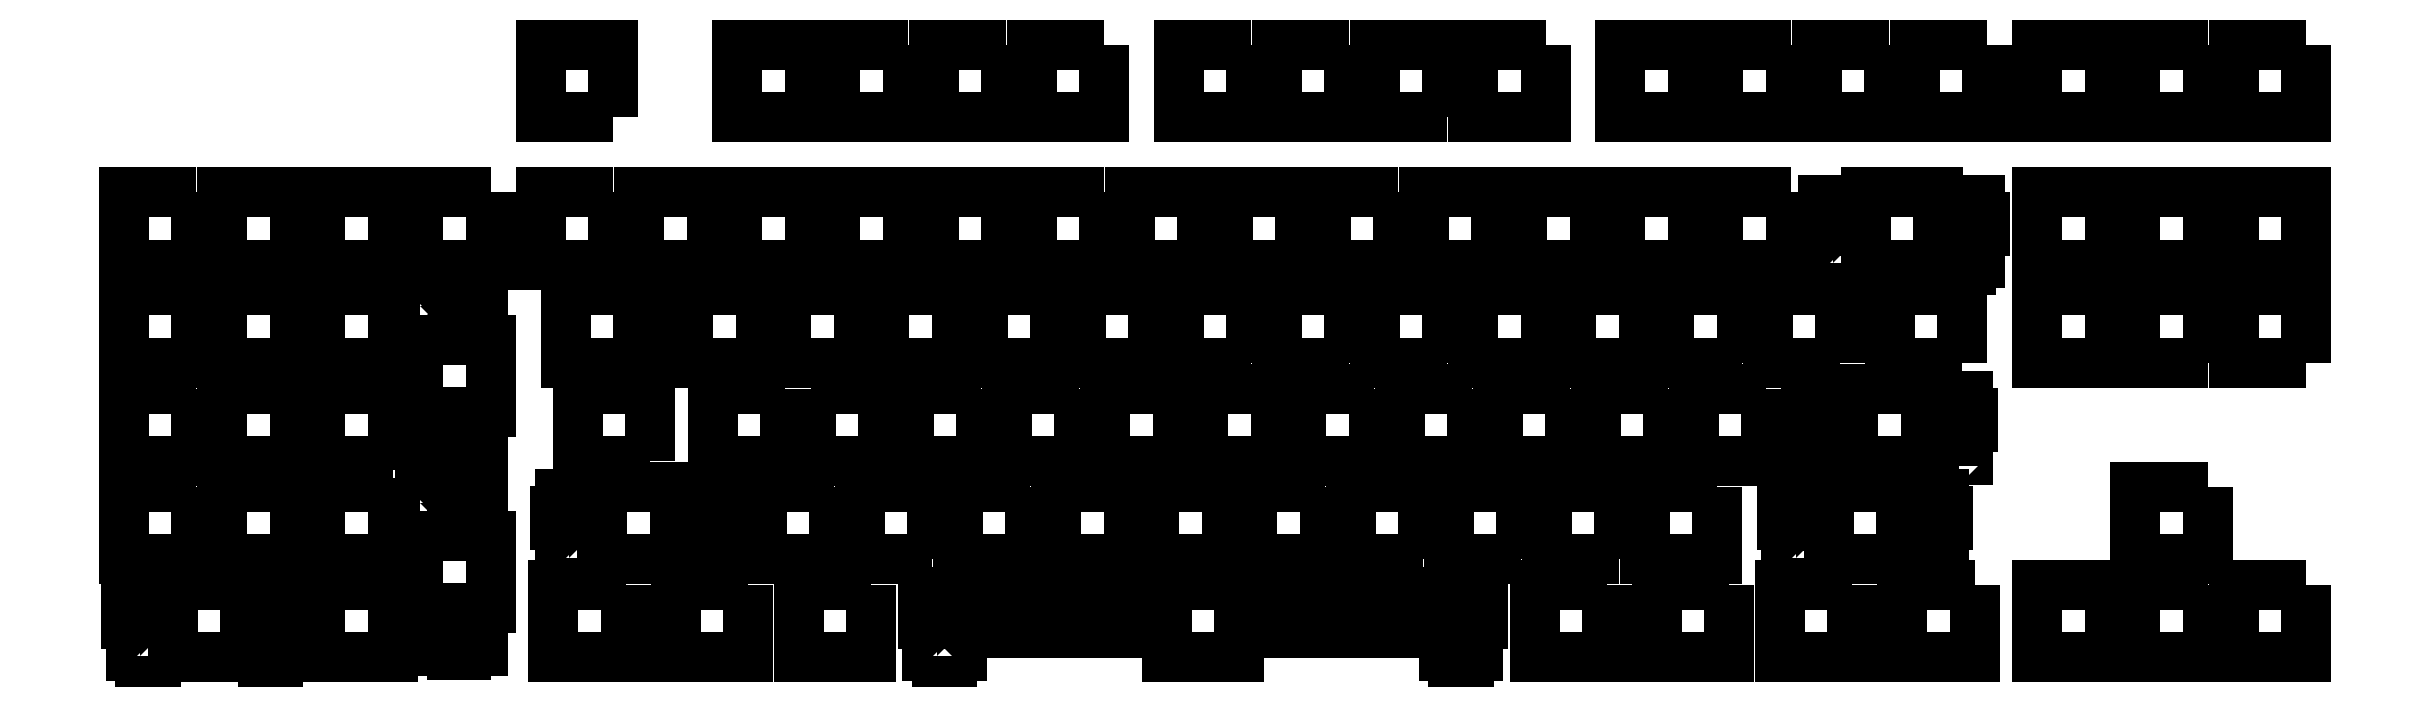
<metadata>
{"format":"dxf","ext":"dxf","renderer":"ezdxf+matplotlib","layout":"modelspace","background":"white","min_lineweight":24,"dpi":150}
</metadata>
<code>
0
SECTION
2
ENTITIES
0
LWPOLYLINE
8
0
90
4
70
1
43
0
10
138
20
61.81
10
138
20
47.81
10
124
20
47.81
10
124
20
61.81
0
LWPOLYLINE
8
0
90
4
70
1
43
0
10
143
20
61.81
10
157
20
61.81
10
157
20
47.81
10
143
20
47.81
0
LWPOLYLINE
8
0
90
4
70
1
43
0
10
111.9
20
47.81
10
97.91
20
47.81
10
97.91
20
61.81
10
111.9
20
61.81
0
LWPOLYLINE
8
0
90
36
70
1
43
0
10
67.27
20
74.71
10
66.07
20
74.71
10
66.07
20
77.71
10
67.27
20
77.71
10
67.27
20
79.53
10
73.54
20
79.53
10
73.54
20
80.41
10
76.34
20
80.41
10
76.34
20
79.53
10
79.57
20
79.53
10
79.57
20
72.88
10
76.34
20
72.88
10
76.34
20
71.31
10
81.04
20
71.31
10
81.04
20
57.31
10
76.34
20
57.31
10
76.34
20
55.73
10
79.57
20
55.73
10
79.57
20
49.08
10
76.34
20
49.08
10
76.34
20
48.21
10
73.54
20
48.21
10
73.54
20
49.08
10
67.27
20
49.08
10
67.27
20
50.91
10
66.07
20
50.91
10
66.07
20
53.91
10
67.27
20
53.91
10
67.27
20
55.73
10
73.54
20
55.73
10
73.54
20
57.31
10
67.04
20
57.31
10
67.04
20
71.31
10
73.54
20
71.31
10
73.54
20
72.88
10
67.27
20
72.88
0
LWPOLYLINE
8
0
90
4
70
1
43
0
10
62.04
20
80.81
10
62.04
20
66.81
10
48.04
20
66.81
10
48.04
20
80.81
0
LWPOLYLINE
8
0
90
4
70
1
43
0
10
43.04
20
80.81
10
43.04
20
66.81
10
29.04
20
66.81
10
29.04
20
80.81
0
LWPOLYLINE
8
0
90
4
70
1
43
0
10
24.04
20
80.81
10
24.04
20
66.81
10
10.04
20
66.81
10
10.04
20
80.81
0
LWPOLYLINE
8
0
90
4
70
1
43
0
10
432.5
20
66.81
10
418.5
20
66.81
10
418.5
20
80.81
10
432.5
20
80.81
0
LWPOLYLINE
8
0
90
4
70
1
43
0
10
413.5
20
66.81
10
399.5
20
66.81
10
399.5
20
80.81
10
413.5
20
80.81
0
LWPOLYLINE
8
0
90
4
70
1
43
0
10
394.5
20
66.81
10
380.5
20
66.81
10
380.5
20
80.81
10
394.5
20
80.81
0
LWPOLYLINE
8
0
90
4
70
1
43
0
10
366
20
66.81
10
352
20
66.81
10
352
20
80.81
10
366
20
80.81
0
LWPOLYLINE
8
0
90
4
70
1
43
0
10
342.3
20
66.81
10
328.3
20
66.81
10
328.3
20
80.81
10
342.3
20
80.81
0
LWPOLYLINE
8
0
90
4
70
1
43
0
10
323.3
20
66.81
10
309.3
20
66.81
10
309.3
20
80.81
10
323.3
20
80.81
0
LWPOLYLINE
8
0
90
4
70
1
43
0
10
304.3
20
66.81
10
290.3
20
66.81
10
290.3
20
80.81
10
304.3
20
80.81
0
LWPOLYLINE
8
0
90
4
70
1
43
0
10
285.3
20
66.81
10
271.3
20
66.81
10
271.3
20
80.81
10
285.3
20
80.81
0
LWPOLYLINE
8
0
90
4
70
1
43
0
10
266.3
20
66.81
10
252.3
20
66.81
10
252.3
20
80.81
10
266.3
20
80.81
0
LWPOLYLINE
8
0
90
4
70
1
43
0
10
247.3
20
66.81
10
233.3
20
66.81
10
233.3
20
80.81
10
247.3
20
80.81
0
LWPOLYLINE
8
0
90
4
70
1
43
0
10
228.3
20
66.81
10
214.3
20
66.81
10
214.3
20
80.81
10
228.3
20
80.81
0
LWPOLYLINE
8
0
90
4
70
1
43
0
10
209.3
20
80.81
10
209.3
20
66.81
10
195.3
20
66.81
10
195.3
20
80.81
0
LWPOLYLINE
8
0
90
4
70
1
43
0
10
190.3
20
80.81
10
190.3
20
66.81
10
176.3
20
66.81
10
176.3
20
80.81
0
LWPOLYLINE
8
0
90
4
70
1
43
0
10
171.3
20
80.81
10
171.3
20
66.81
10
157.3
20
66.81
10
157.3
20
80.81
0
LWPOLYLINE
8
0
90
4
70
1
43
0
10
152.3
20
80.81
10
152.3
20
66.81
10
138.3
20
66.81
10
138.3
20
80.81
0
LWPOLYLINE
8
0
90
4
70
1
43
0
10
133.3
20
80.81
10
133.3
20
66.81
10
119.3
20
66.81
10
119.3
20
80.81
0
LWPOLYLINE
8
0
90
4
70
1
43
0
10
109.5
20
80.81
10
109.5
20
66.81
10
95.54
20
66.81
10
95.54
20
80.81
0
LWPOLYLINE
8
0
90
4
70
1
43
0
10
81.04
20
99.81
10
81.04
20
85.81
10
67.04
20
85.81
10
67.04
20
99.81
0
LWPOLYLINE
8
0
90
4
70
1
43
0
10
62.04
20
99.81
10
62.04
20
85.81
10
48.04
20
85.81
10
48.04
20
99.81
0
LWPOLYLINE
8
0
90
4
70
1
43
0
10
43.04
20
99.81
10
43.04
20
85.81
10
29.04
20
85.81
10
29.04
20
99.81
0
LWPOLYLINE
8
0
90
4
70
1
43
0
10
24.04
20
99.81
10
24.04
20
85.81
10
10.04
20
85.81
10
10.04
20
99.81
0
LWPOLYLINE
8
0
90
4
70
1
43
0
10
432.5
20
85.81
10
418.5
20
85.81
10
418.5
20
99.81
10
432.5
20
99.81
0
LWPOLYLINE
8
0
90
4
70
1
43
0
10
413.5
20
85.81
10
399.5
20
85.81
10
399.5
20
99.81
10
413.5
20
99.81
0
LWPOLYLINE
8
0
90
4
70
1
43
0
10
394.5
20
85.81
10
380.5
20
85.81
10
380.5
20
99.81
10
394.5
20
99.81
0
LWPOLYLINE
8
0
90
36
70
1
43
0
10
343.9
20
86.04
10
343.9
20
84.84
10
340.9
20
84.84
10
340.9
20
86.04
10
339.1
20
86.04
10
339.1
20
92.31
10
338.2
20
92.31
10
338.2
20
95.11
10
339.1
20
95.11
10
339.1
20
98.34
10
345.7
20
98.34
10
345.7
20
95.11
10
347.3
20
95.11
10
347.3
20
99.81
10
361.3
20
99.81
10
361.3
20
95.11
10
362.9
20
95.11
10
362.9
20
98.34
10
369.5
20
98.34
10
369.5
20
95.11
10
370.4
20
95.11
10
370.4
20
92.31
10
369.5
20
92.31
10
369.5
20
86.04
10
367.7
20
86.04
10
367.7
20
84.84
10
364.7
20
84.84
10
364.7
20
86.04
10
362.9
20
86.04
10
362.9
20
92.31
10
361.3
20
92.31
10
361.3
20
85.81
10
347.3
20
85.81
10
347.3
20
92.31
10
345.7
20
92.31
10
345.7
20
86.04
0
LWPOLYLINE
8
0
90
4
70
1
43
0
10
332.8
20
99.81
10
332.8
20
85.81
10
318.8
20
85.81
10
318.8
20
99.81
0
LWPOLYLINE
8
0
90
4
70
1
43
0
10
313.8
20
85.81
10
299.8
20
85.81
10
299.8
20
99.81
10
313.8
20
99.81
0
LWPOLYLINE
8
0
90
4
70
1
43
0
10
294.8
20
99.81
10
294.8
20
85.81
10
280.8
20
85.81
10
280.8
20
99.81
0
LWPOLYLINE
8
0
90
4
70
1
43
0
10
275.8
20
85.81
10
261.8
20
85.81
10
261.8
20
99.81
10
275.8
20
99.81
0
LWPOLYLINE
8
0
90
4
70
1
43
0
10
256.8
20
99.81
10
256.8
20
85.81
10
242.8
20
85.81
10
242.8
20
99.81
0
LWPOLYLINE
8
0
90
4
70
1
43
0
10
237.8
20
85.81
10
223.8
20
85.81
10
223.8
20
99.81
10
237.8
20
99.81
0
LWPOLYLINE
8
0
90
4
70
1
43
0
10
218.8
20
85.81
10
204.8
20
85.81
10
204.8
20
99.81
10
218.8
20
99.81
0
LWPOLYLINE
8
0
90
4
70
1
43
0
10
199.8
20
99.81
10
199.8
20
85.81
10
185.8
20
85.81
10
185.8
20
99.81
0
LWPOLYLINE
8
0
90
4
70
1
43
0
10
180.8
20
85.81
10
166.8
20
85.81
10
166.8
20
99.81
10
180.8
20
99.81
0
LWPOLYLINE
8
0
90
4
70
1
43
0
10
161.8
20
85.81
10
147.8
20
85.81
10
147.8
20
99.81
10
161.8
20
99.81
0
LWPOLYLINE
8
0
90
4
70
1
43
0
10
142.8
20
99.81
10
142.8
20
85.81
10
128.8
20
85.81
10
128.8
20
99.81
0
LWPOLYLINE
8
0
90
4
70
1
43
0
10
123.8
20
99.81
10
123.8
20
85.81
10
109.8
20
85.81
10
109.8
20
99.81
0
LWPOLYLINE
8
0
90
4
70
1
43
0
10
104.8
20
99.81
10
104.8
20
85.81
10
90.79
20
85.81
10
90.79
20
99.81
0
LWPOLYLINE
8
0
90
4
70
1
43
0
10
432.5
20
128.3
10
432.5
20
114.3
10
418.5
20
114.3
10
418.5
20
128.3
0
LWPOLYLINE
8
0
90
4
70
1
43
0
10
413.5
20
128.3
10
413.5
20
114.3
10
399.5
20
114.3
10
399.5
20
128.3
0
LWPOLYLINE
8
0
90
4
70
1
43
0
10
394.5
20
128.3
10
394.5
20
114.3
10
380.5
20
114.3
10
380.5
20
128.3
0
LWPOLYLINE
8
0
90
4
70
1
43
0
10
370.8
20
128.3
10
370.8
20
114.3
10
356.8
20
114.3
10
356.8
20
128.3
0
LWPOLYLINE
8
0
90
4
70
1
43
0
10
351.8
20
128.3
10
351.8
20
114.3
10
337.8
20
114.3
10
337.8
20
128.3
0
LWPOLYLINE
8
0
90
4
70
1
43
0
10
332.8
20
128.3
10
332.8
20
114.3
10
318.8
20
114.3
10
318.8
20
128.3
0
LWPOLYLINE
8
0
90
4
70
1
43
0
10
313.8
20
128.3
10
313.8
20
114.3
10
299.8
20
114.3
10
299.8
20
128.3
0
LWPOLYLINE
8
0
90
4
70
1
43
0
10
285.3
20
128.3
10
285.3
20
114.3
10
271.3
20
114.3
10
271.3
20
128.3
0
LWPOLYLINE
8
0
90
4
70
1
43
0
10
266.3
20
114.3
10
252.3
20
114.3
10
252.3
20
128.3
10
266.3
20
128.3
0
LWPOLYLINE
8
0
90
4
70
1
43
0
10
247.3
20
128.3
10
247.3
20
114.3
10
233.3
20
114.3
10
233.3
20
128.3
0
LWPOLYLINE
8
0
90
4
70
1
43
0
10
228.3
20
128.3
10
228.3
20
114.3
10
214.3
20
114.3
10
214.3
20
128.3
0
LWPOLYLINE
8
0
90
4
70
1
43
0
10
199.8
20
128.3
10
199.8
20
114.3
10
185.8
20
114.3
10
185.8
20
128.3
0
LWPOLYLINE
8
0
90
4
70
1
43
0
10
180.8
20
128.3
10
180.8
20
114.3
10
166.8
20
114.3
10
166.8
20
128.3
0
LWPOLYLINE
8
0
90
4
70
1
43
0
10
161.8
20
128.3
10
161.8
20
114.3
10
147.8
20
114.3
10
147.8
20
128.3
0
LWPOLYLINE
8
0
90
4
70
1
43
0
10
142.8
20
128.3
10
142.8
20
114.3
10
128.8
20
114.3
10
128.8
20
128.3
0
LWPOLYLINE
8
0
90
4
70
1
43
0
10
104.8
20
114.3
10
90.79
20
114.3
10
90.79
20
128.3
10
104.8
20
128.3
0
LWPOLYLINE
8
0
90
36
70
1
43
0
10
365.3
20
46.84
10
362.3
20
46.84
10
362.3
20
48.04
10
360.5
20
48.04
10
360.5
20
54.31
10
358.9
20
54.31
10
358.9
20
47.81
10
344.9
20
47.81
10
344.9
20
54.31
10
343.3
20
54.31
10
343.3
20
48.04
10
341.5
20
48.04
10
341.5
20
46.84
10
338.5
20
46.84
10
338.5
20
48.04
10
336.7
20
48.04
10
336.7
20
54.31
10
335.8
20
54.31
10
335.8
20
57.11
10
336.7
20
57.11
10
336.7
20
60.34
10
343.3
20
60.34
10
343.3
20
57.11
10
344.9
20
57.11
10
344.9
20
61.81
10
358.9
20
61.81
10
358.9
20
57.11
10
360.5
20
57.11
10
360.5
20
60.34
10
367.1
20
60.34
10
367.1
20
57.11
10
368
20
57.11
10
368
20
54.31
10
367.1
20
54.31
10
367.1
20
48.04
10
365.3
20
48.04
0
LWPOLYLINE
8
0
90
4
70
1
43
0
10
328
20
61.81
10
328
20
47.81
10
314
20
47.81
10
314
20
61.81
0
LWPOLYLINE
8
0
90
4
70
1
43
0
10
309
20
61.81
10
309
20
47.81
10
295
20
47.81
10
295
20
61.81
0
LWPOLYLINE
8
0
90
4
70
1
43
0
10
290
20
61.81
10
290
20
47.81
10
276
20
47.81
10
276
20
61.81
0
LWPOLYLINE
8
0
90
4
70
1
43
0
10
271
20
61.81
10
271
20
47.81
10
257
20
47.81
10
257
20
61.81
0
LWPOLYLINE
8
0
90
4
70
1
43
0
10
252
20
61.81
10
252
20
47.81
10
238
20
47.81
10
238
20
61.81
0
LWPOLYLINE
8
0
90
4
70
1
43
0
10
233
20
61.81
10
233
20
47.81
10
219
20
47.81
10
219
20
61.81
0
LWPOLYLINE
8
0
90
4
70
1
43
0
10
214
20
61.81
10
214
20
47.81
10
200
20
47.81
10
200
20
61.81
0
LWPOLYLINE
8
0
90
4
70
1
43
0
10
195
20
61.81
10
195
20
47.81
10
181
20
47.81
10
181
20
61.81
0
LWPOLYLINE
8
0
90
4
70
1
43
0
10
176
20
61.81
10
176
20
47.81
10
162
20
47.81
10
162
20
61.81
0
LWPOLYLINE
8
0
90
4
70
1
43
0
10
62.04
20
23.81
10
62.04
20
9.806
10
48.04
20
9.806
10
48.04
20
23.81
0
LWPOLYLINE
8
0
90
36
70
1
43
0
10
16.14
20
10.04
10
16.14
20
8.836
10
13.14
20
8.836
10
13.14
20
10.04
10
11.31
20
10.04
10
11.31
20
16.31
10
10.44
20
16.31
10
10.44
20
19.11
10
11.31
20
19.11
10
11.31
20
22.34
10
17.96
20
22.34
10
17.96
20
19.11
10
19.54
20
19.11
10
19.54
20
23.81
10
33.54
20
23.81
10
33.54
20
19.11
10
35.11
20
19.11
10
35.11
20
22.34
10
41.76
20
22.34
10
41.76
20
19.11
10
42.64
20
19.11
10
42.64
20
16.31
10
41.76
20
16.31
10
41.76
20
10.04
10
39.94
20
10.04
10
39.94
20
8.836
10
36.94
20
8.836
10
36.94
20
10.04
10
35.11
20
10.04
10
35.11
20
16.31
10
33.54
20
16.31
10
33.54
20
9.806
10
19.54
20
9.806
10
19.54
20
16.31
10
17.96
20
16.31
10
17.96
20
10.04
0
LWPOLYLINE
8
0
90
4
70
1
43
0
10
432.5
20
23.81
10
432.5
20
9.806
10
418.5
20
9.806
10
418.5
20
23.81
0
LWPOLYLINE
8
0
90
4
70
1
43
0
10
413.5
20
23.81
10
413.5
20
9.806
10
399.5
20
9.806
10
399.5
20
23.81
0
LWPOLYLINE
8
0
90
4
70
1
43
0
10
394.5
20
23.81
10
394.5
20
9.806
10
380.5
20
9.806
10
380.5
20
23.81
0
LWPOLYLINE
8
0
90
4
70
1
43
0
10
368.4
20
23.81
10
368.4
20
9.806
10
354.4
20
9.806
10
354.4
20
23.81
0
LWPOLYLINE
8
0
90
4
70
1
43
0
10
344.7
20
23.81
10
344.7
20
9.806
10
330.7
20
9.806
10
330.7
20
23.81
0
LWPOLYLINE
8
0
90
4
70
1
43
0
10
320.9
20
23.81
10
320.9
20
9.806
10
306.9
20
9.806
10
306.9
20
23.81
0
LWPOLYLINE
8
0
90
4
70
1
43
0
10
297.2
20
23.81
10
297.2
20
9.806
10
283.2
20
9.806
10
283.2
20
23.81
0
LWPOLYLINE
8
0
90
36
70
1
43
0
10
170.4
20
10.04
10
170.4
20
8.836
10
167.4
20
8.836
10
167.4
20
10.04
10
165.6
20
10.04
10
165.6
20
16.31
10
164.7
20
16.31
10
164.7
20
19.11
10
165.6
20
19.11
10
165.6
20
22.34
10
172.2
20
22.34
10
172.2
20
19.11
10
211.9
20
19.11
10
211.9
20
23.81
10
225.9
20
23.81
10
225.9
20
19.11
10
265.6
20
19.11
10
265.6
20
22.34
10
272.2
20
22.34
10
272.2
20
19.11
10
273.1
20
19.11
10
273.1
20
16.31
10
272.2
20
16.31
10
272.2
20
10.04
10
270.4
20
10.04
10
270.4
20
8.836
10
267.4
20
8.836
10
267.4
20
10.04
10
265.6
20
10.04
10
265.6
20
14.51
10
225.9
20
14.51
10
225.9
20
9.806
10
211.9
20
9.806
10
211.9
20
14.51
10
172.2
20
14.51
10
172.2
20
10.04
0
LWPOLYLINE
8
0
90
4
70
1
43
0
10
154.7
20
23.81
10
154.7
20
9.806
10
140.7
20
9.806
10
140.7
20
23.81
0
LWPOLYLINE
8
0
90
4
70
1
43
0
10
130.9
20
23.81
10
130.9
20
9.806
10
116.9
20
9.806
10
116.9
20
23.81
0
LWPOLYLINE
8
0
90
4
70
1
43
0
10
107.2
20
23.81
10
107.2
20
9.806
10
93.16
20
9.806
10
93.16
20
23.81
0
LWPOLYLINE
8
0
90
36
70
1
43
0
10
67.27
20
36.71
10
66.07
20
36.71
10
66.07
20
39.71
10
67.27
20
39.71
10
67.27
20
41.53
10
73.54
20
41.53
10
73.54
20
42.41
10
76.34
20
42.41
10
76.34
20
41.53
10
79.57
20
41.53
10
79.57
20
34.88
10
76.34
20
34.88
10
76.34
20
33.31
10
81.04
20
33.31
10
81.04
20
19.31
10
76.34
20
19.31
10
76.34
20
17.73
10
79.57
20
17.73
10
79.57
20
11.08
10
76.34
20
11.08
10
76.34
20
10.21
10
73.54
20
10.21
10
73.54
20
11.08
10
67.27
20
11.08
10
67.27
20
12.91
10
66.07
20
12.91
10
66.07
20
15.91
10
67.27
20
15.91
10
67.27
20
17.73
10
73.54
20
17.73
10
73.54
20
19.31
10
67.04
20
19.31
10
67.04
20
33.31
10
73.54
20
33.31
10
73.54
20
34.88
10
67.27
20
34.88
0
LWPOLYLINE
8
0
90
4
70
1
43
0
10
62.04
20
42.81
10
62.04
20
28.81
10
48.04
20
28.81
10
48.04
20
42.81
0
LWPOLYLINE
8
0
90
4
70
1
43
0
10
43.04
20
42.81
10
43.04
20
28.81
10
29.04
20
28.81
10
29.04
20
42.81
0
LWPOLYLINE
8
0
90
4
70
1
43
0
10
24.04
20
42.81
10
24.04
20
28.81
10
10.04
20
28.81
10
10.04
20
42.81
0
LWPOLYLINE
8
0
90
4
70
1
43
0
10
413.5
20
42.81
10
413.5
20
28.81
10
399.5
20
28.81
10
399.5
20
42.81
0
LWPOLYLINE
8
0
90
36
70
1
43
0
10
336.8
20
29.04
10
336.8
20
27.84
10
333.8
20
27.84
10
333.8
20
29.04
10
331.9
20
29.04
10
331.9
20
35.31
10
331.1
20
35.31
10
331.1
20
38.11
10
331.9
20
38.11
10
331.9
20
41.34
10
338.6
20
41.34
10
338.6
20
38.11
10
340.2
20
38.11
10
340.2
20
42.81
10
354.2
20
42.81
10
354.2
20
38.11
10
355.7
20
38.11
10
355.7
20
41.34
10
362.4
20
41.34
10
362.4
20
38.11
10
363.3
20
38.11
10
363.3
20
35.31
10
362.4
20
35.31
10
362.4
20
29.04
10
360.6
20
29.04
10
360.6
20
27.84
10
357.6
20
27.84
10
357.6
20
29.04
10
355.7
20
29.04
10
355.7
20
35.31
10
354.2
20
35.31
10
354.2
20
28.81
10
340.2
20
28.81
10
340.2
20
35.31
10
338.6
20
35.31
10
338.6
20
29.04
0
LWPOLYLINE
8
0
90
4
70
1
43
0
10
318.5
20
42.81
10
318.5
20
28.81
10
304.5
20
28.81
10
304.5
20
42.81
0
LWPOLYLINE
8
0
90
4
70
1
43
0
10
299.5
20
28.81
10
285.5
20
28.81
10
285.5
20
42.81
10
299.5
20
42.81
0
LWPOLYLINE
8
0
90
4
70
1
43
0
10
280.5
20
28.81
10
266.5
20
28.81
10
266.5
20
42.81
10
280.5
20
42.81
0
LWPOLYLINE
8
0
90
4
70
1
43
0
10
261.5
20
28.81
10
247.5
20
28.81
10
247.5
20
42.81
10
261.5
20
42.81
0
LWPOLYLINE
8
0
90
4
70
1
43
0
10
242.5
20
42.81
10
242.5
20
28.81
10
228.5
20
28.81
10
228.5
20
42.81
0
LWPOLYLINE
8
0
90
4
70
1
43
0
10
223.5
20
42.81
10
223.5
20
28.81
10
209.5
20
28.81
10
209.5
20
42.81
0
LWPOLYLINE
8
0
90
4
70
1
43
0
10
204.5
20
42.81
10
204.5
20
28.81
10
190.5
20
28.81
10
190.5
20
42.81
0
LWPOLYLINE
8
0
90
4
70
1
43
0
10
185.5
20
42.81
10
185.5
20
28.81
10
171.5
20
28.81
10
171.5
20
42.81
0
LWPOLYLINE
8
0
90
4
70
1
43
0
10
166.5
20
28.81
10
152.5
20
28.81
10
152.5
20
42.81
10
166.5
20
42.81
0
LWPOLYLINE
8
0
90
4
70
1
43
0
10
147.5
20
42.81
10
147.5
20
28.81
10
133.5
20
28.81
10
133.5
20
42.81
0
LWPOLYLINE
8
0
90
36
70
1
43
0
10
99.26
20
29.04
10
99.26
20
27.84
10
96.26
20
27.84
10
96.26
20
29.04
10
94.44
20
29.04
10
94.44
20
35.31
10
93.56
20
35.31
10
93.56
20
38.11
10
94.44
20
38.11
10
94.44
20
41.34
10
101.1
20
41.34
10
101.1
20
38.11
10
102.7
20
38.11
10
102.7
20
42.81
10
116.7
20
42.81
10
116.7
20
38.11
10
118.2
20
38.11
10
118.2
20
41.34
10
124.9
20
41.34
10
124.9
20
38.11
10
125.8
20
38.11
10
125.8
20
35.31
10
124.9
20
35.31
10
124.9
20
29.04
10
123.1
20
29.04
10
123.1
20
27.84
10
120.1
20
27.84
10
120.1
20
29.04
10
118.2
20
29.04
10
118.2
20
35.31
10
116.7
20
35.31
10
116.7
20
28.81
10
102.7
20
28.81
10
102.7
20
35.31
10
101.1
20
35.31
10
101.1
20
29.04
0
LWPOLYLINE
8
0
90
4
70
1
43
0
10
62.04
20
47.81
10
48.04
20
47.81
10
48.04
20
61.81
10
62.04
20
61.81
0
LWPOLYLINE
8
0
90
4
70
1
43
0
10
43.04
20
61.81
10
43.04
20
47.81
10
29.04
20
47.81
10
29.04
20
61.81
0
LWPOLYLINE
8
0
90
4
70
1
43
0
10
24.04
20
61.81
10
24.04
20
47.81
10
10.04
20
47.81
10
10.04
20
61.81
0
ENDSEC
0
EOF

</code>
